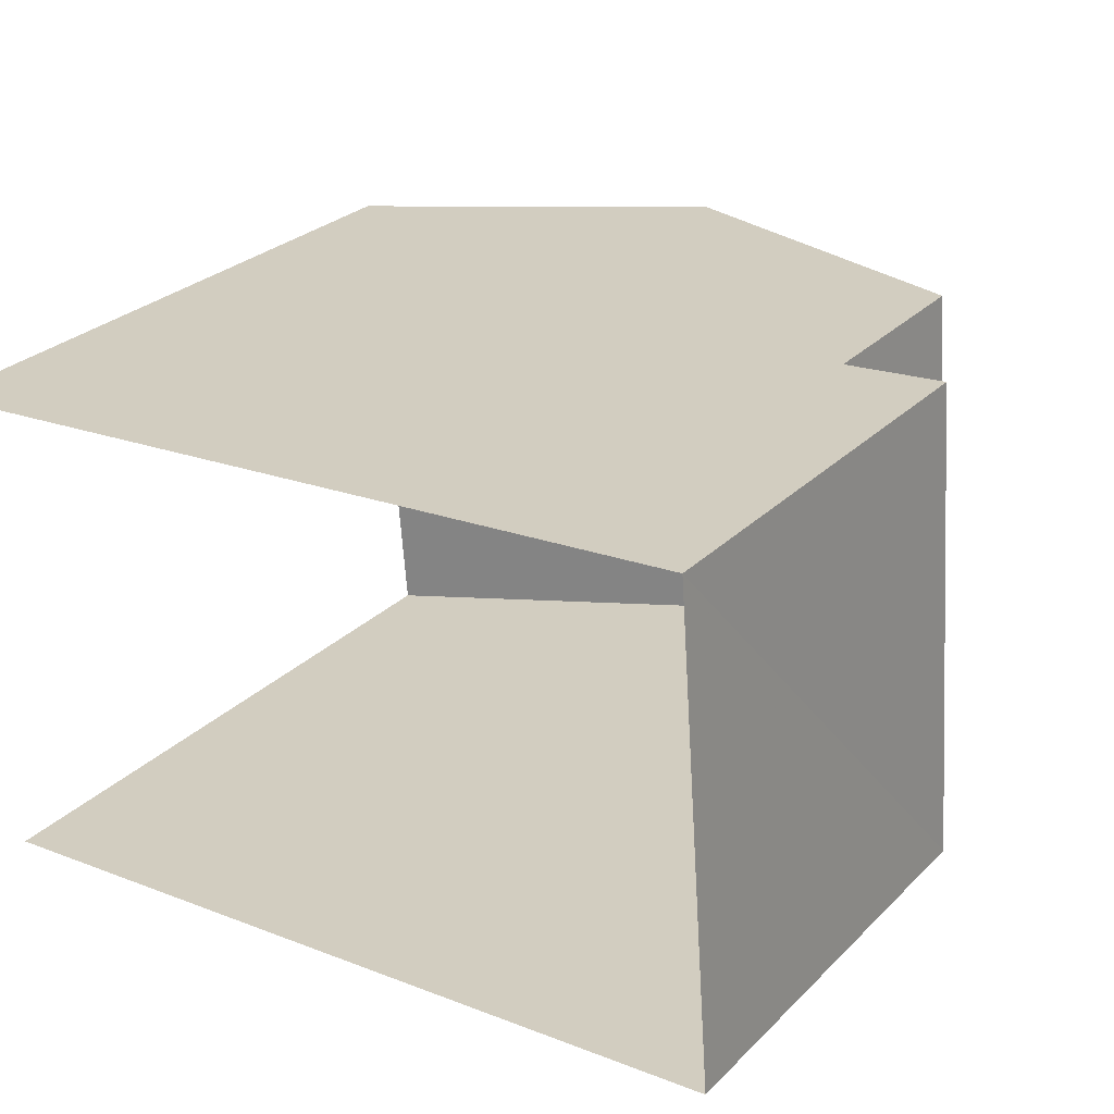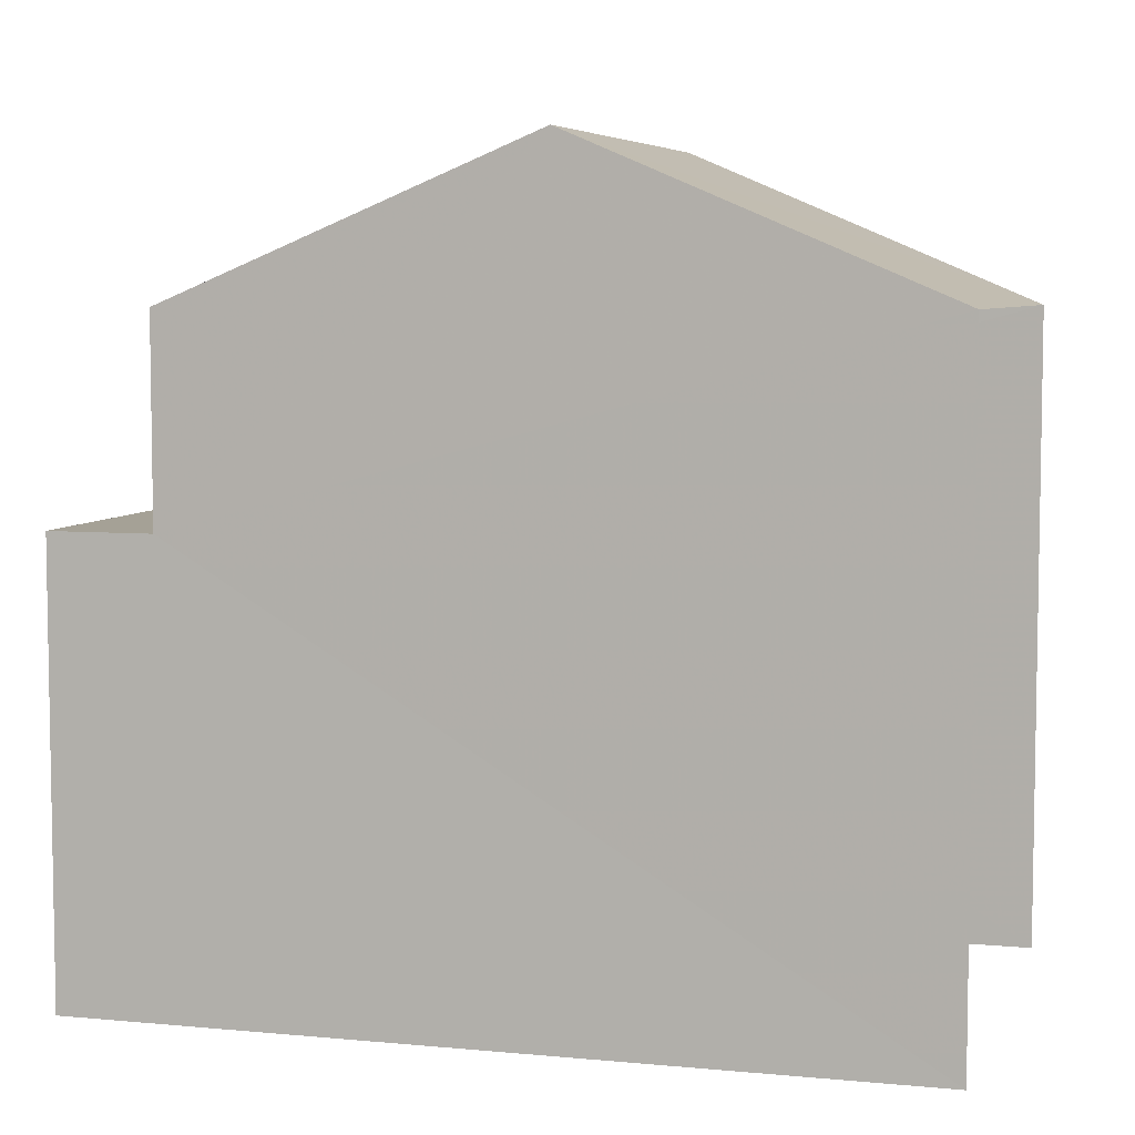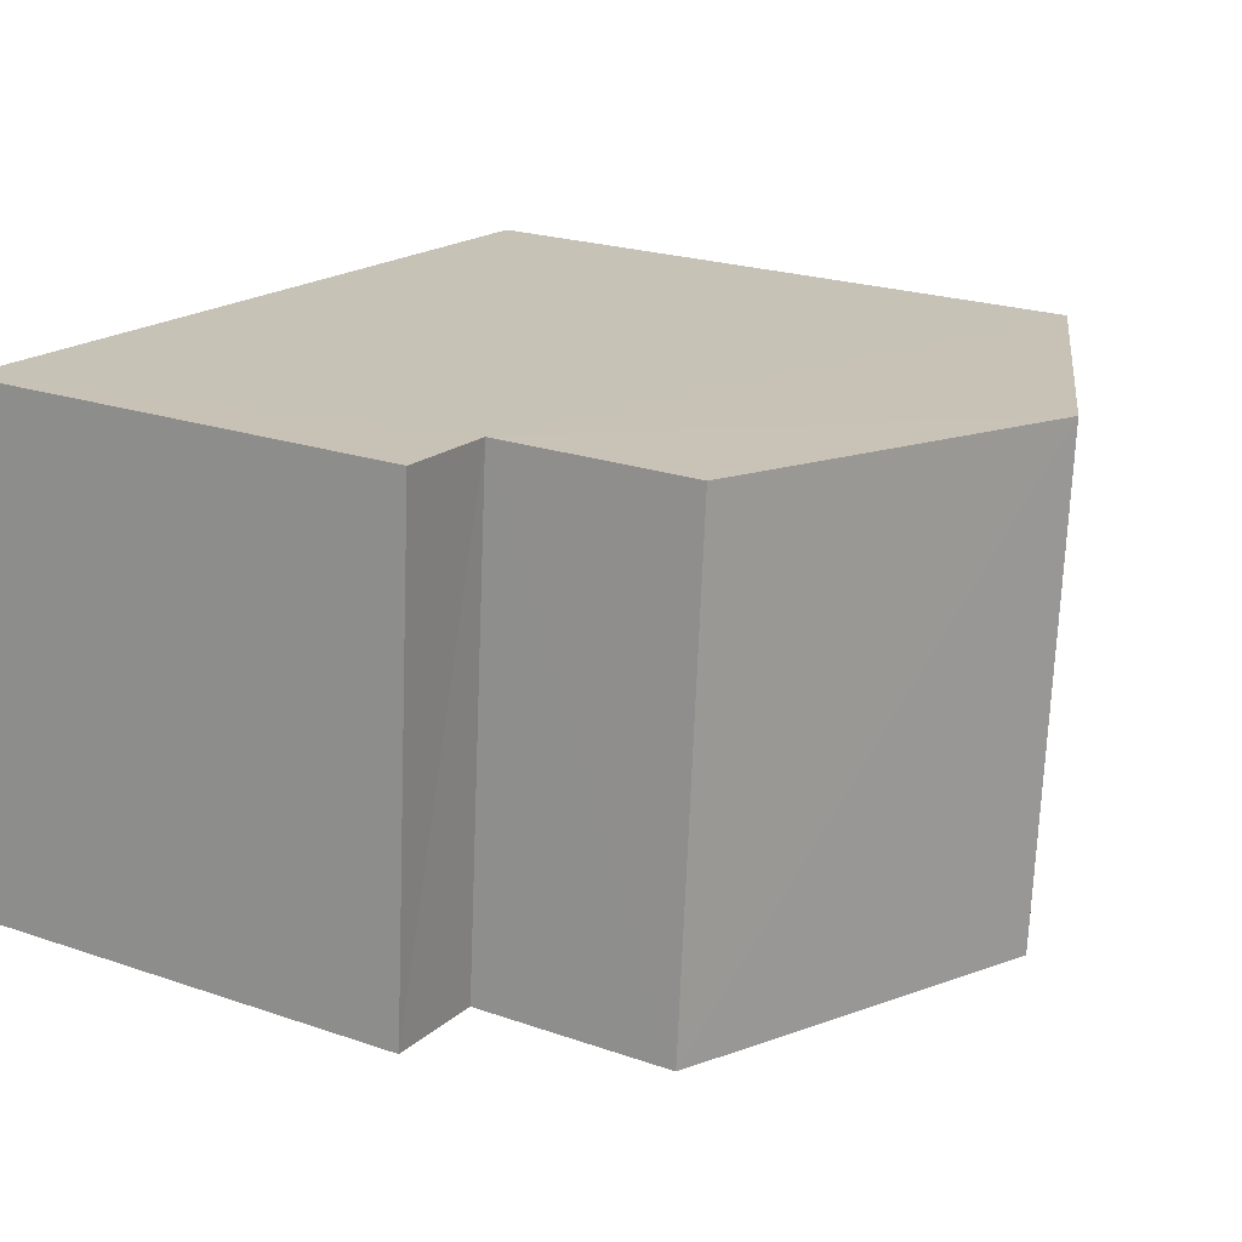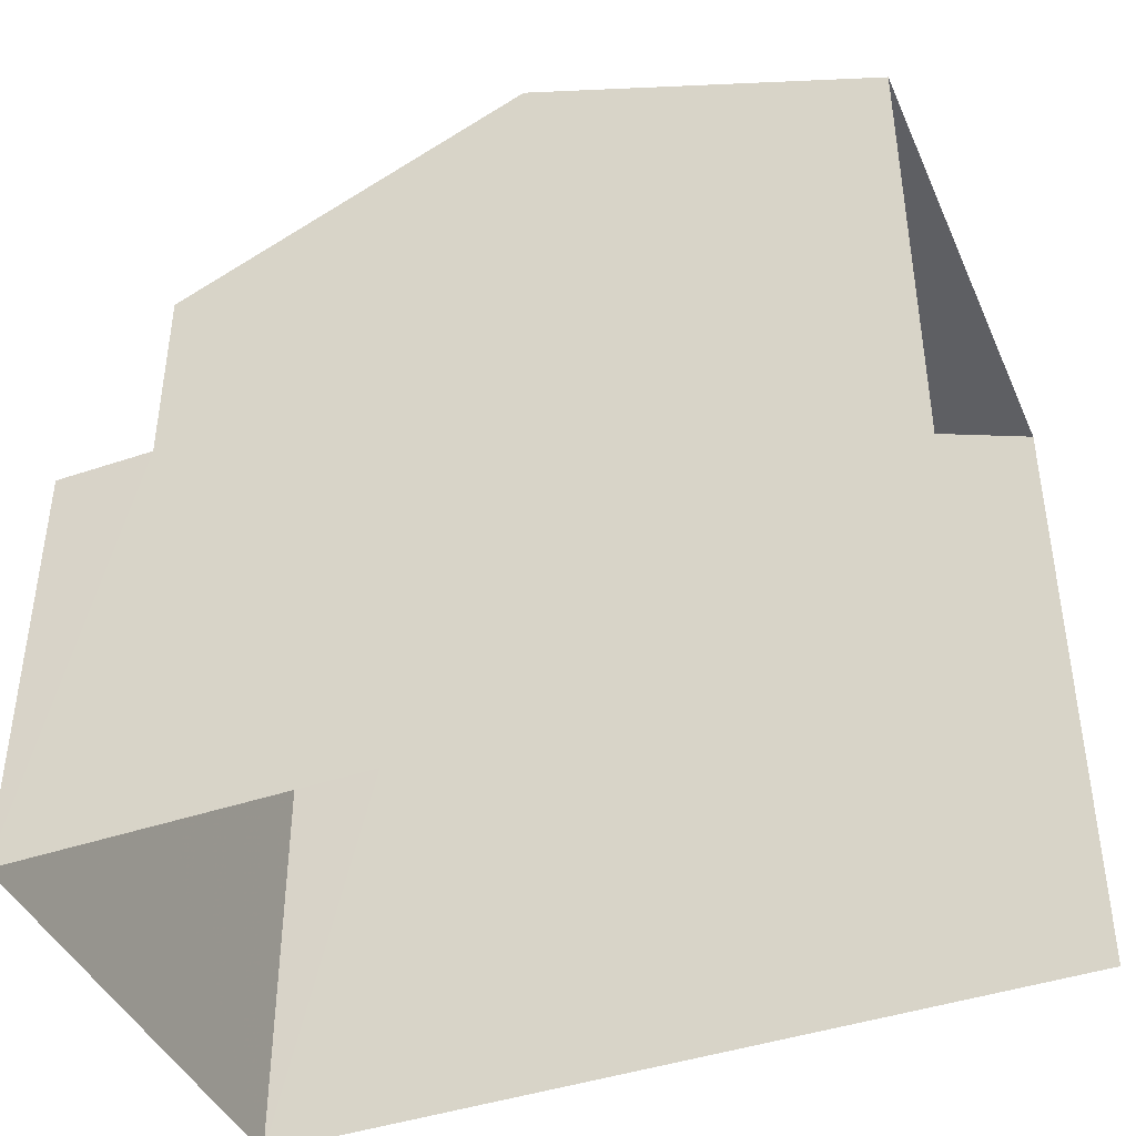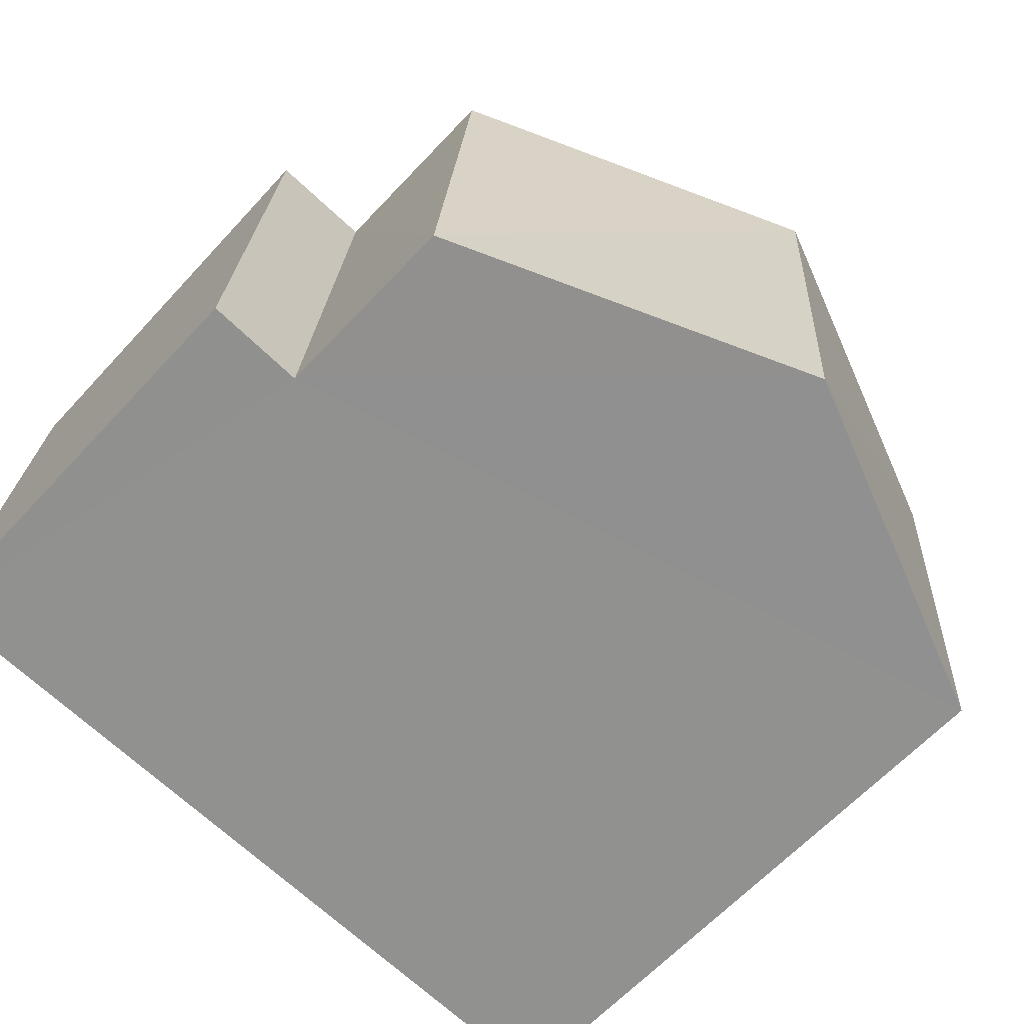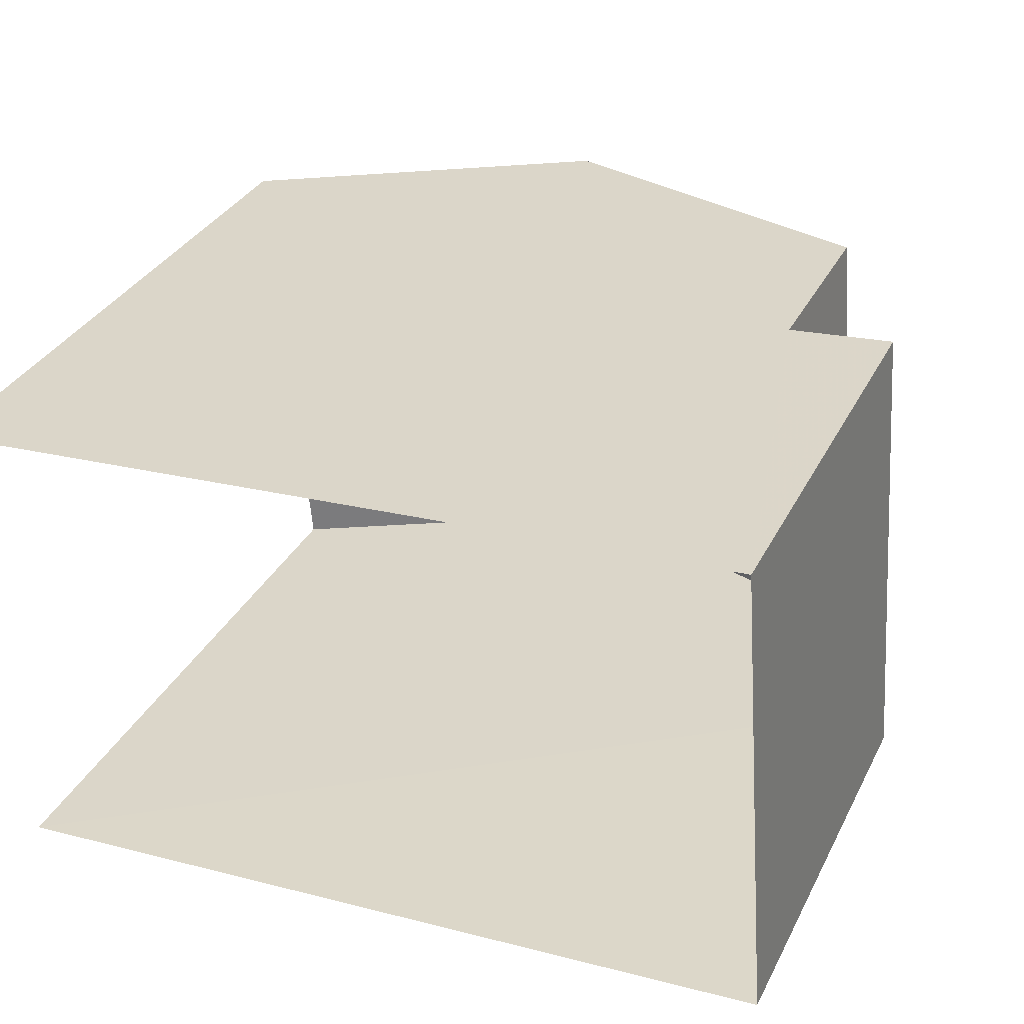
<metadata>
{"format":"obj","ext":"obj","renderer":"f3d","projection":"perspective","resolution":1024,"background":"white","views":[{"elev":27.9,"azim":-145.2,"up":"+Y"},{"elev":6.1,"azim":11.5,"up":"+Z"},{"elev":22.7,"azim":-59.5,"up":"+Y"},{"elev":-42.1,"azim":18.0,"up":"+Z"},{"elev":-63.3,"azim":-42.7,"up":"+Y"},{"elev":33.2,"azim":-156.4,"up":"+Y"}]}
</metadata>
<code>
v -3.736e+05 -1.051e+05 21.85
v -3.736e+05 -1.051e+05 21.86
v -3.736e+05 -1.051e+05 21.85
v -3.736e+05 -1.051e+05 21.85
v -3.736e+05 -1.051e+05 26.79
v -3.736e+05 -1.051e+05 26.79
v -3.736e+05 -1.051e+05 26.8
v -3.736e+05 -1.051e+05 26.8
v -3.736e+05 -1.051e+05 30.71
v -3.736e+05 -1.051e+05 29.02
v -3.736e+05 -1.051e+05 30.71
v -3.736e+05 -1.051e+05 29.01
v -3.736e+05 -1.051e+05 29.01
v -3.736e+05 -1.051e+05 29.02
f 1 2 3
f 1 4 2
f 14 4 1
f 13 14 1
f 5 6 7
f 8 5 7
f 9 10 11
f 9 12 10
f 11 13 9
f 11 14 13
f 14 11 8
f 14 8 4
f 11 10 8
f 4 8 2
f 2 8 7
f 7 3 2
f 7 6 3
f 5 10 12
f 5 8 10
f 9 13 5
f 12 9 5
f 13 1 5
f 5 1 3
f 5 3 6

</code>
